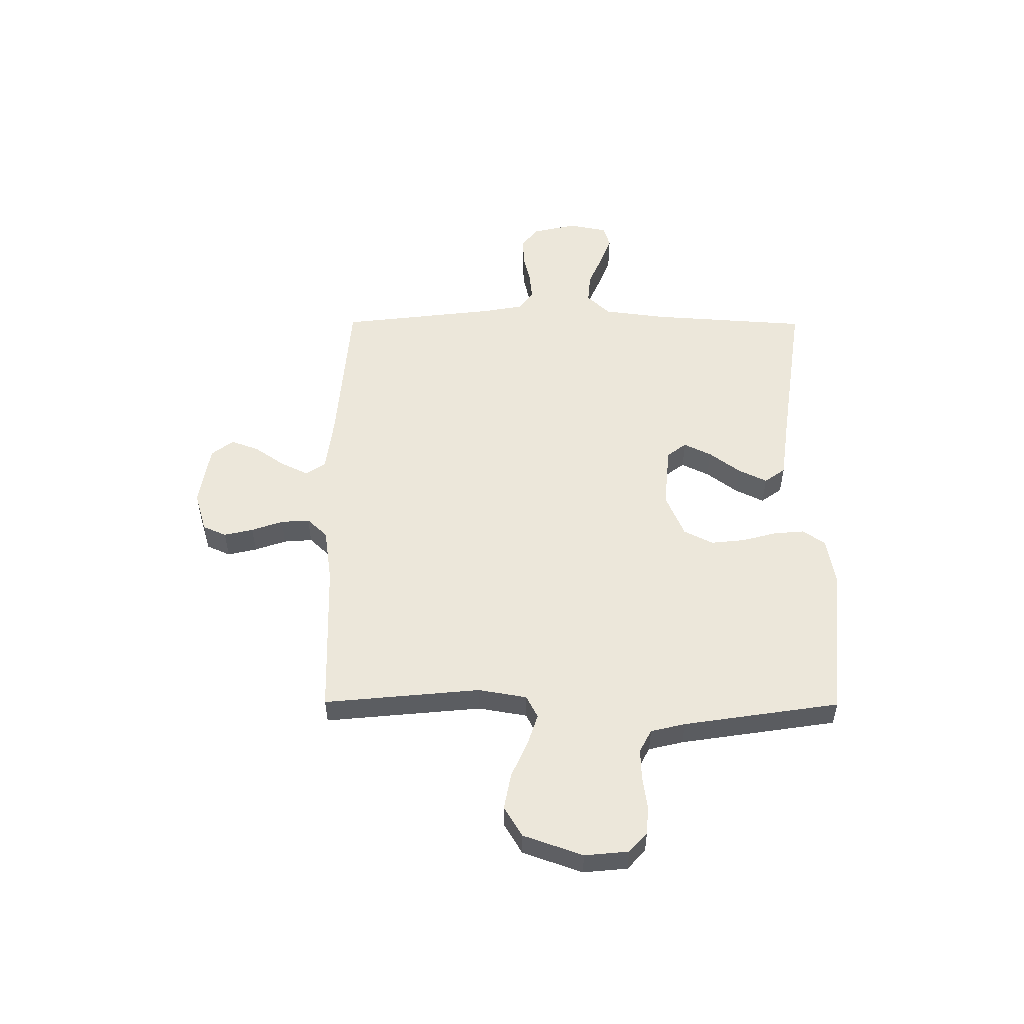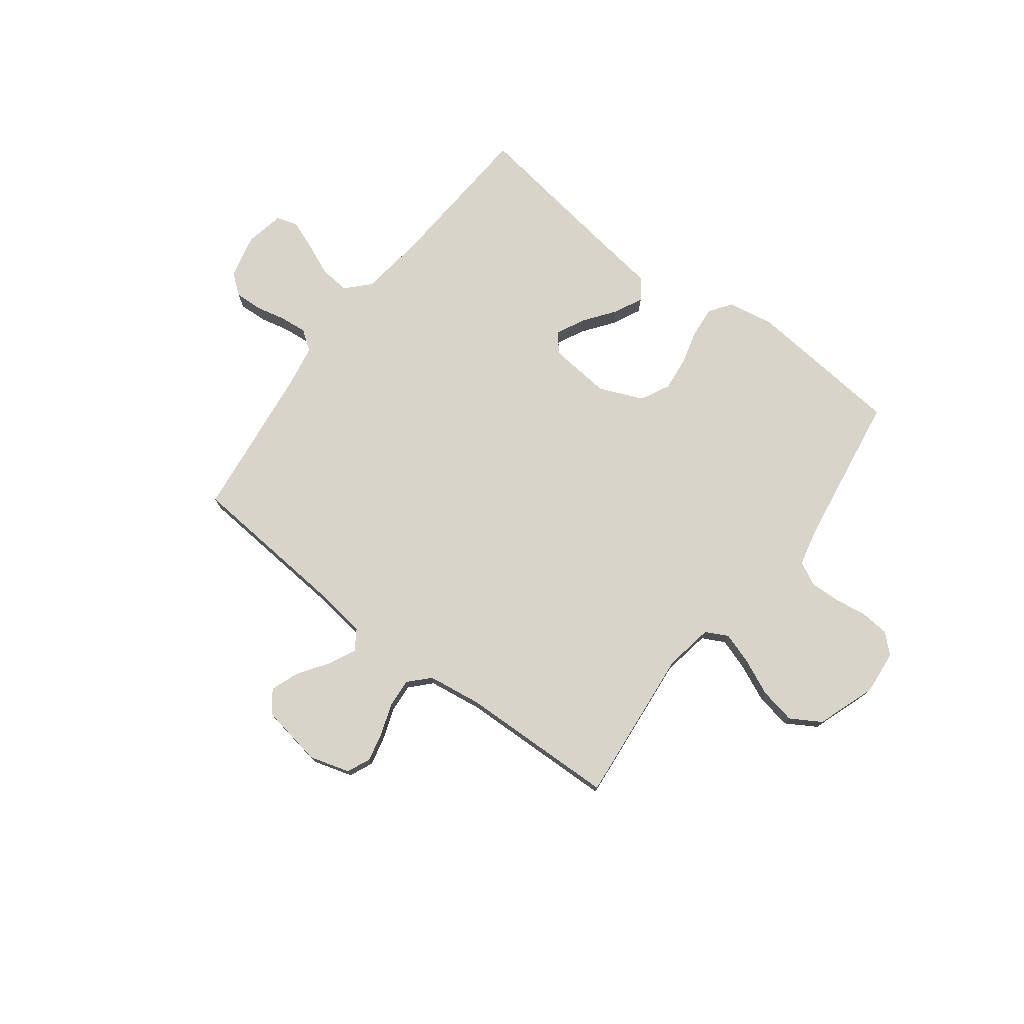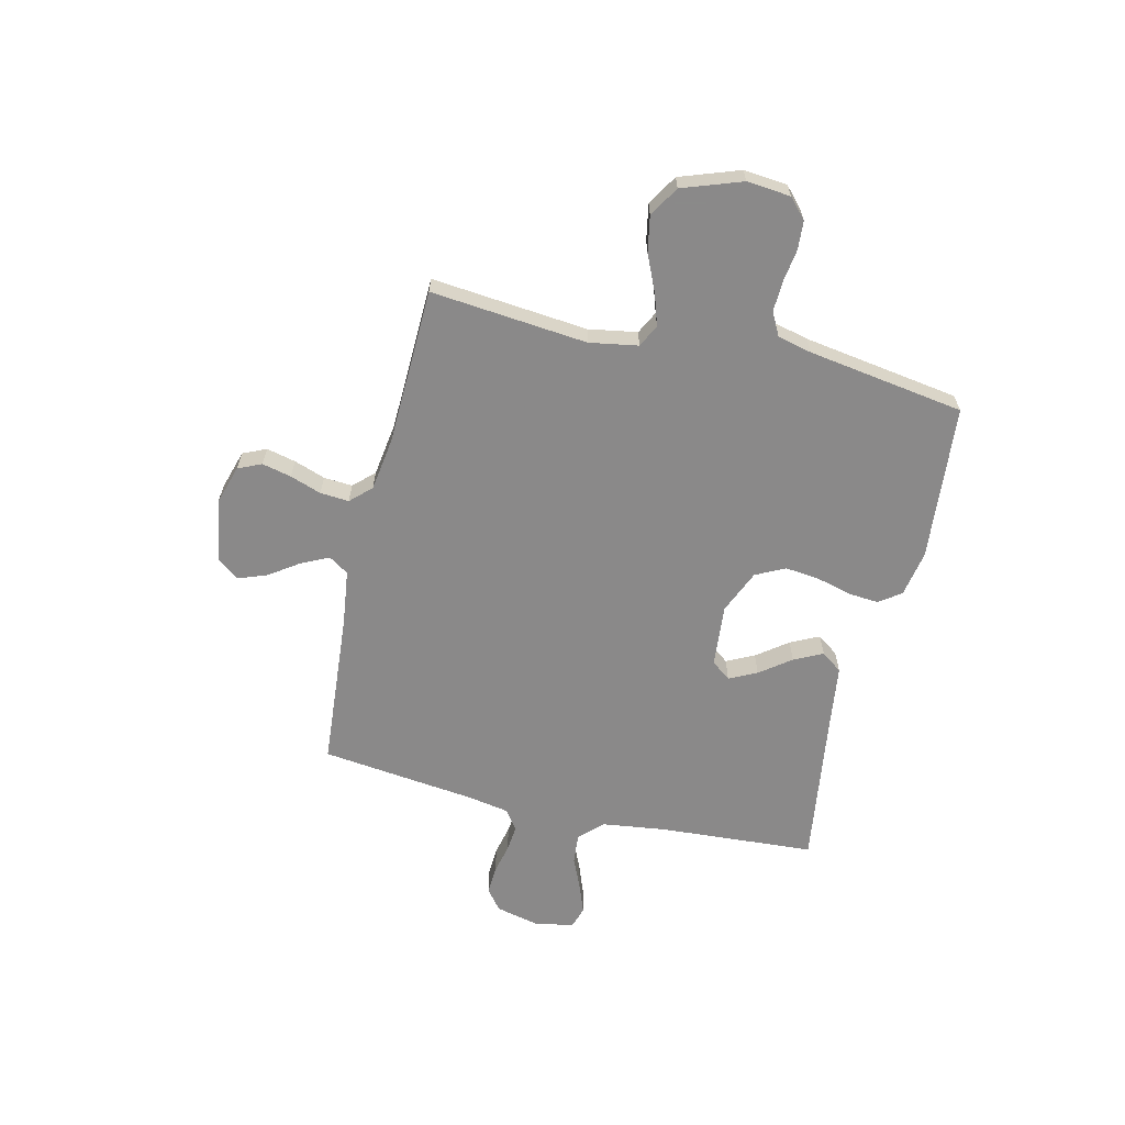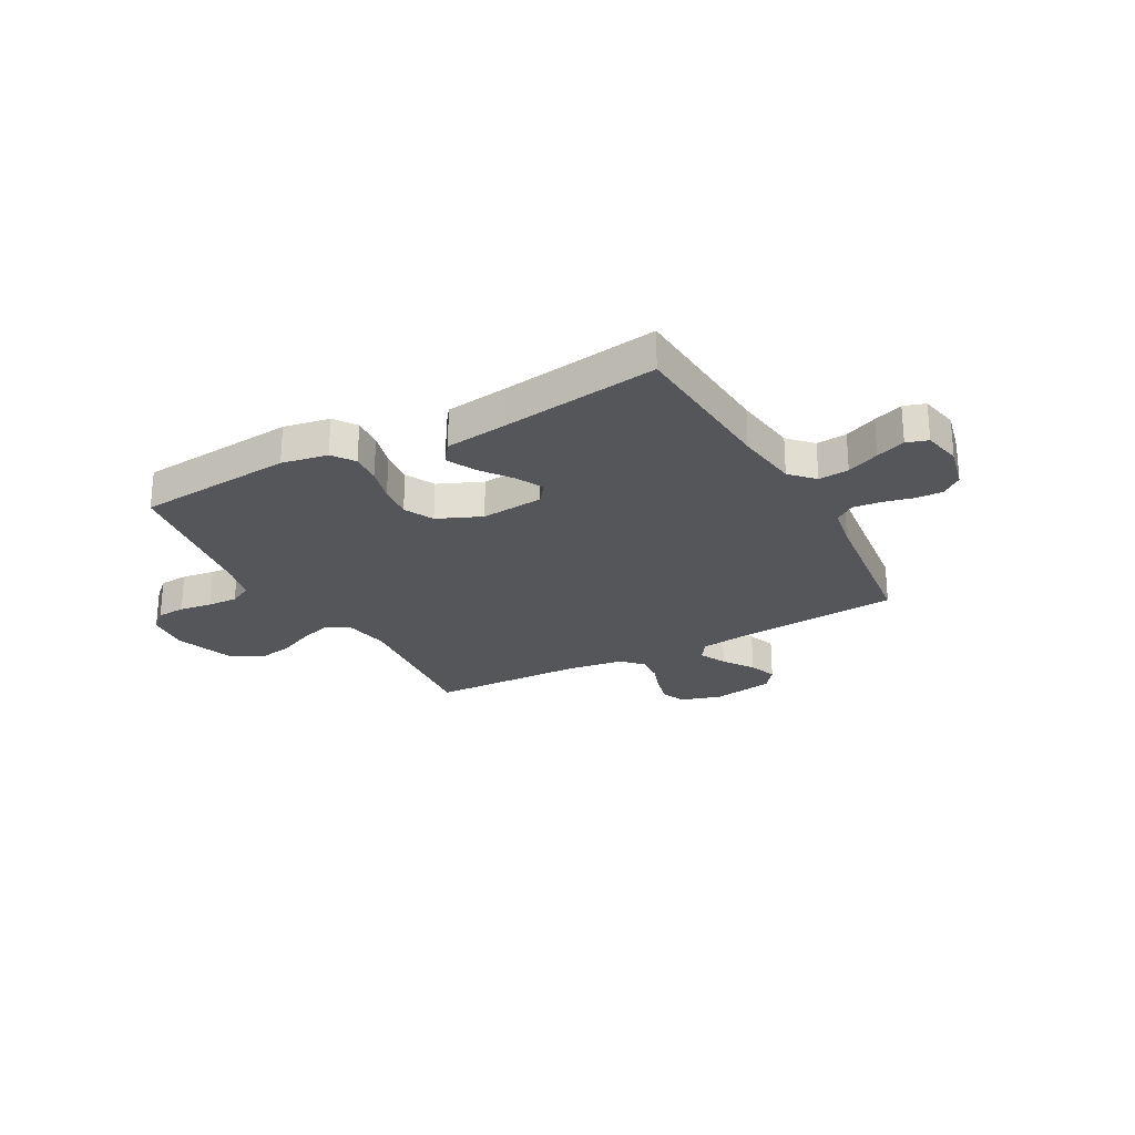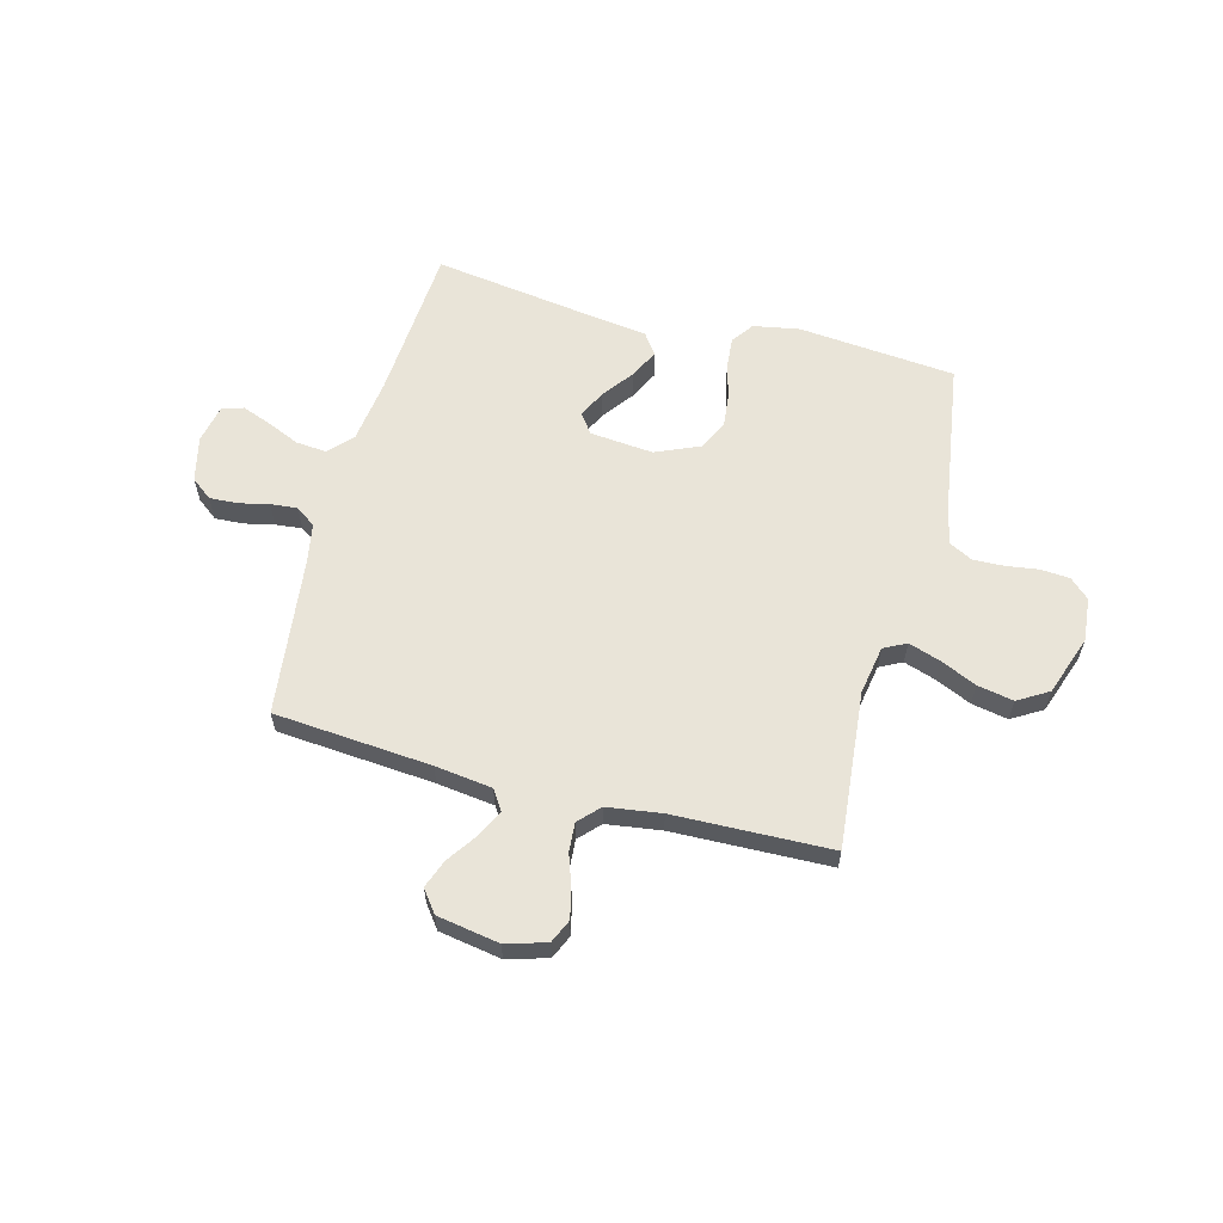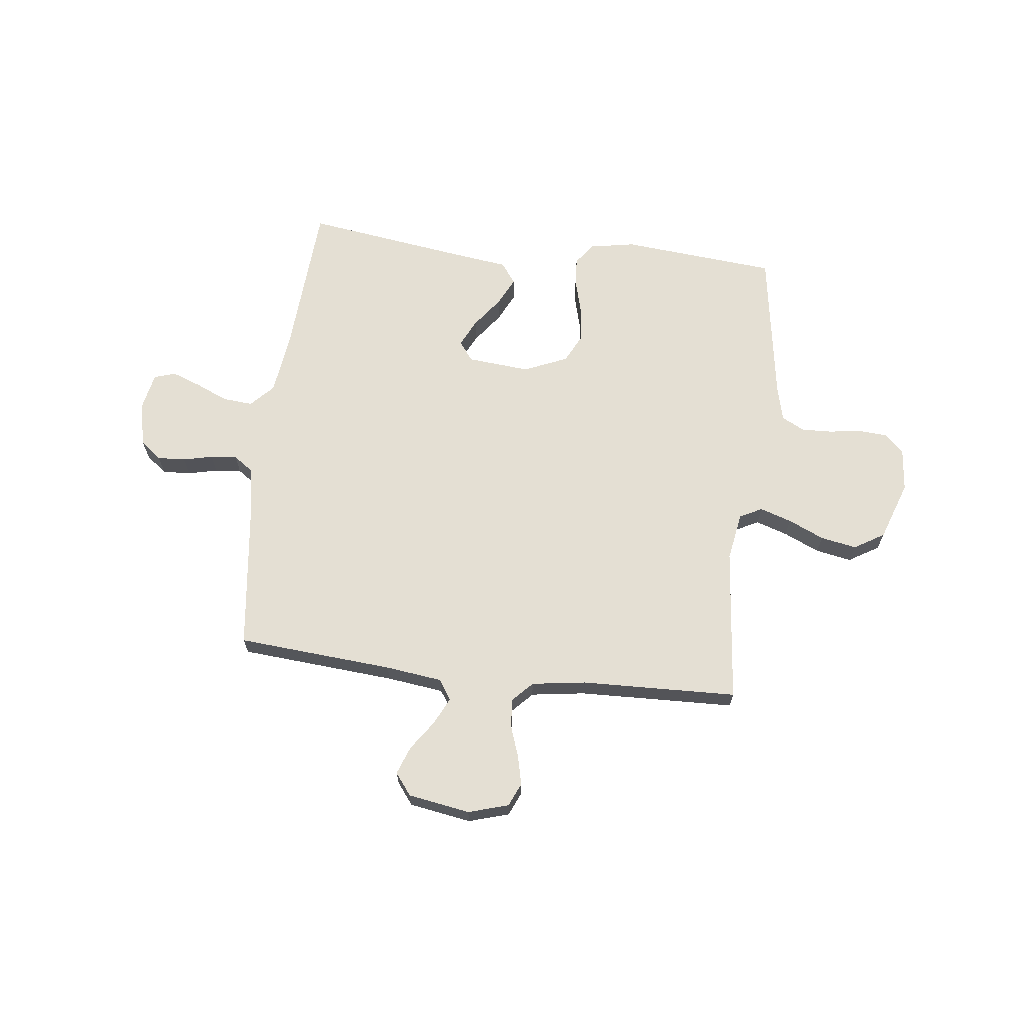
<metadata>
{"format":"obj","ext":"obj","renderer":"f3d","projection":"perspective","resolution":1024,"background":"white","views":[{"elev":53.2,"azim":90.3,"up":"+Y"},{"elev":75.6,"azim":37.2,"up":"+Y"},{"elev":-63.3,"azim":76.7,"up":"+Y"},{"elev":-25.2,"azim":-151.3,"up":"+Y"},{"elev":60.5,"azim":14.9,"up":"+Y"},{"elev":66.4,"azim":6.7,"up":"+Y"}]}
</metadata>
<code>
v -0.5 0.07 0.5
v -0.2 0.07 0.524
v -0.091 0.07 0.538
v -0.066 0.07 0.576
v -0.091 0.07 0.628
v -0.131 0.07 0.686
v -0.151 0.07 0.74
v -0.119 0.07 0.782
v 0 0.07 0.802
v 0.077 0.07 0.779
v 0.097 0.07 0.734
v 0.084 0.07 0.678
v 0.063 0.07 0.618
v 0.059 0.07 0.563
v 0.096 0.07 0.524
v 0.2 0.07 0.509
v 0.5 0.07 0.5
v 0.471 0.07 0.2
v 0.487 0.07 0.107
v 0.53 0.07 0.085
v 0.591 0.07 0.105
v 0.66 0.07 0.136
v 0.729 0.07 0.149
v 0.787 0.07 0.114
v 0.827 0.07 0
v 0.819 0.07 -0.084
v 0.782 0.07 -0.118
v 0.727 0.07 -0.122
v 0.664 0.07 -0.113
v 0.606 0.07 -0.111
v 0.562 0.07 -0.134
v 0.546 0.07 -0.2
v 0.5 0.07 -0.5
v 0.2 0.07 -0.527
v 0.112 0.07 -0.511
v 0.082 0.07 -0.469
v 0.087 0.07 -0.41
v 0.105 0.07 -0.343
v 0.112 0.07 -0.278
v 0.084 0.07 -0.222
v 0 0.07 -0.186
v -0.12 0.07 -0.197
v -0.148 0.07 -0.234
v -0.122 0.07 -0.287
v -0.078 0.07 -0.346
v -0.051 0.07 -0.401
v -0.08 0.07 -0.441
v -0.2 0.07 -0.457
v -0.5 0.07 -0.5
v -0.52 0.07 -0.2
v -0.536 0.07 -0.078
v -0.578 0.07 -0.034
v -0.636 0.07 -0.039
v -0.698 0.07 -0.066
v -0.754 0.07 -0.087
v -0.795 0.07 -0.074
v -0.81 0.07 0
v -0.79 0.07 0.085
v -0.75 0.07 0.116
v -0.696 0.07 0.113
v -0.639 0.07 0.1
v -0.588 0.07 0.095
v -0.55 0.07 0.122
v -0.536 0.07 0.2
v -0.5 0 0.5
v -0.2 0 0.524
v -0.091 0 0.538
v -0.066 0 0.576
v -0.091 0 0.628
v -0.131 0 0.686
v -0.151 0 0.74
v -0.119 0 0.782
v 0 0 0.802
v 0.077 0 0.779
v 0.097 0 0.734
v 0.084 0 0.678
v 0.063 0 0.618
v 0.059 0 0.563
v 0.096 0 0.524
v 0.2 0 0.509
v 0.5 0 0.5
v 0.471 0 0.2
v 0.487 0 0.107
v 0.53 0 0.085
v 0.591 0 0.105
v 0.66 0 0.136
v 0.729 0 0.149
v 0.787 0 0.114
v 0.827 0 0
v 0.819 0 -0.084
v 0.782 0 -0.118
v 0.727 0 -0.122
v 0.664 0 -0.113
v 0.606 0 -0.111
v 0.562 0 -0.134
v 0.546 0 -0.2
v 0.5 0 -0.5
v 0.2 0 -0.527
v 0.112 0 -0.511
v 0.082 0 -0.469
v 0.087 0 -0.41
v 0.105 0 -0.343
v 0.112 0 -0.278
v 0.084 0 -0.222
v 0 0 -0.186
v -0.12 0 -0.197
v -0.148 0 -0.234
v -0.122 0 -0.287
v -0.078 0 -0.346
v -0.051 0 -0.401
v -0.08 0 -0.441
v -0.2 0 -0.457
v -0.5 0 -0.5
v -0.52 0 -0.2
v -0.536 0 -0.078
v -0.578 0 -0.034
v -0.636 0 -0.039
v -0.698 0 -0.066
v -0.754 0 -0.087
v -0.795 0 -0.074
v -0.81 0 0
v -0.79 0 0.085
v -0.75 0 0.116
v -0.696 0 0.113
v -0.639 0 0.1
v -0.588 0 0.095
v -0.55 0 0.122
v -0.536 0 0.2
f 58 59 60 61
f 58 61 62
f 57 58 62
f 56 57 62
f 53 54 55 56
f 53 56 62 63
f 48 49 50
f 48 50 51
f 47 48 51
f 44 45 46 47
f 43 44 47 51
f 42 43 51 52
f 35 36 37 38
f 35 38 39
f 32 33 34 35
f 31 32 35 39
f 30 31 39 40
f 26 27 28 29
f 26 29 30
f 25 26 30
f 21 22 23 24
f 20 21 24 25
f 16 17 18
f 15 16 18 19
f 14 15 19
f 10 11 12 13
f 8 9 10 13
f 8 13 14
f 5 6 7 8
f 4 5 8 14
f 3 4 14 19
f 64 1 2
f 63 64 2 3
f 52 53 63 3
f 41 42 52 3
f 20 25 30 40
f 19 20 40 41
f 3 19 41
f 125 124 123 122
f 126 125 122
f 126 122 121
f 126 121 120
f 120 119 118 117
f 127 126 120 117
f 114 113 112
f 115 114 112
f 115 112 111
f 111 110 109 108
f 115 111 108 107
f 116 115 107 106
f 102 101 100 99
f 103 102 99
f 99 98 97 96
f 103 99 96 95
f 104 103 95 94
f 93 92 91 90
f 94 93 90
f 94 90 89
f 88 87 86 85
f 89 88 85 84
f 82 81 80
f 83 82 80 79
f 83 79 78
f 77 76 75 74
f 77 74 73 72
f 78 77 72
f 72 71 70 69
f 78 72 69 68
f 83 78 68 67
f 66 65 128
f 67 66 128 127
f 67 127 117 116
f 67 116 106 105
f 104 94 89 84
f 105 104 84 83
f 105 83 67
f 1 65 66 2
f 2 66 67 3
f 3 67 68 4
f 4 68 69 5
f 5 69 70 6
f 6 70 71 7
f 7 71 72 8
f 8 72 73 9
f 9 73 74 10
f 10 74 75 11
f 11 75 76 12
f 12 76 77 13
f 13 77 78 14
f 14 78 79 15
f 15 79 80 16
f 16 80 81 17
f 17 81 82 18
f 18 82 83 19
f 19 83 84 20
f 20 84 85 21
f 21 85 86 22
f 22 86 87 23
f 23 87 88 24
f 24 88 89 25
f 25 89 90 26
f 26 90 91 27
f 27 91 92 28
f 28 92 93 29
f 29 93 94 30
f 30 94 95 31
f 31 95 96 32
f 32 96 97 33
f 33 97 98 34
f 34 98 99 35
f 35 99 100 36
f 36 100 101 37
f 37 101 102 38
f 38 102 103 39
f 39 103 104 40
f 40 104 105 41
f 41 105 106 42
f 42 106 107 43
f 43 107 108 44
f 44 108 109 45
f 45 109 110 46
f 46 110 111 47
f 47 111 112 48
f 48 112 113 49
f 49 113 114 50
f 50 114 115 51
f 51 115 116 52
f 52 116 117 53
f 53 117 118 54
f 54 118 119 55
f 55 119 120 56
f 56 120 121 57
f 57 121 122 58
f 58 122 123 59
f 59 123 124 60
f 60 124 125 61
f 61 125 126 62
f 62 126 127 63
f 63 127 128 64
f 64 128 65 1

</code>
